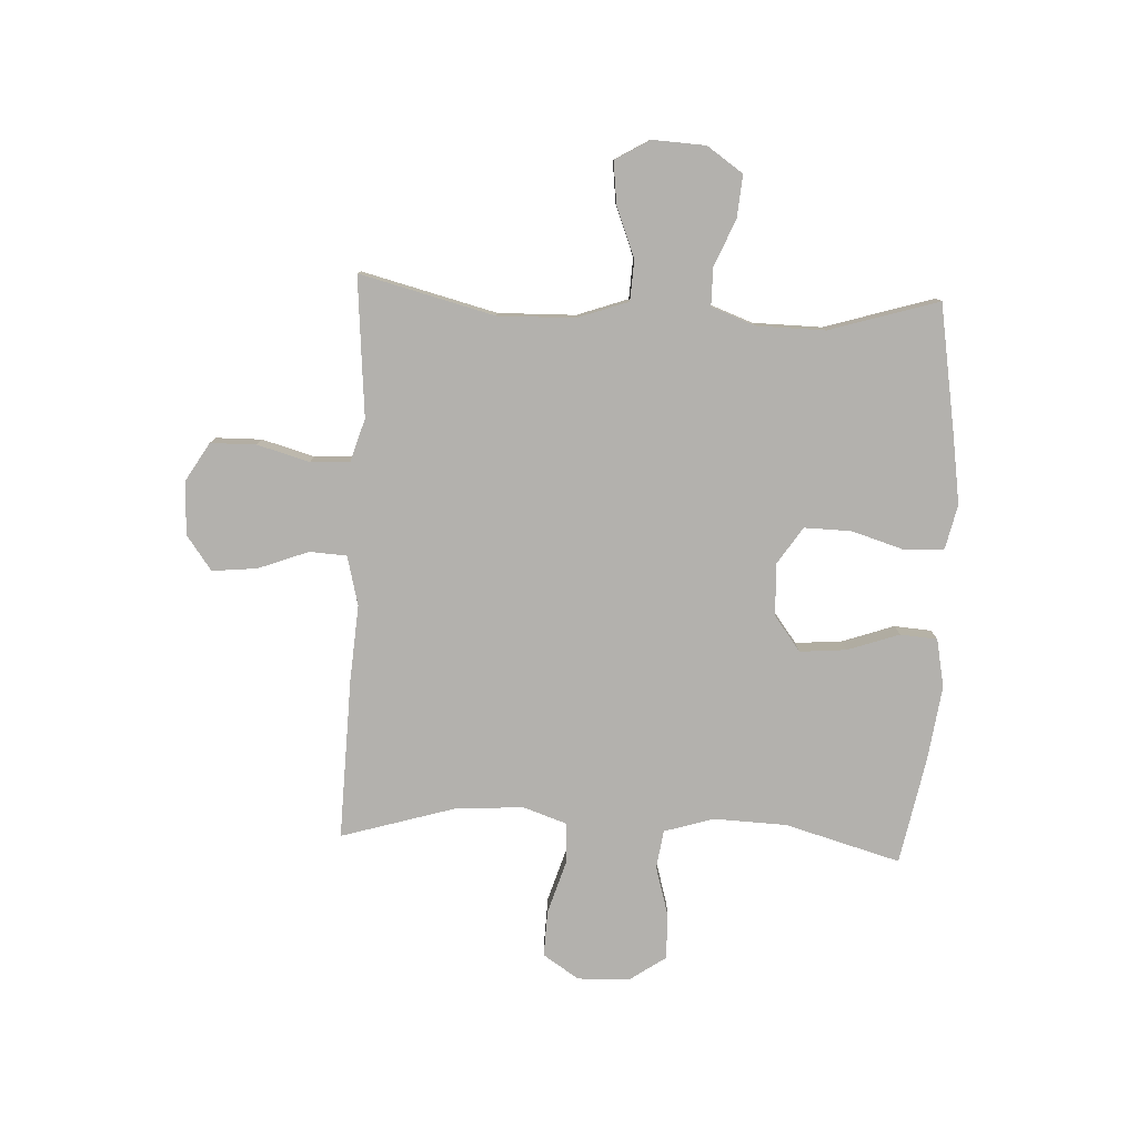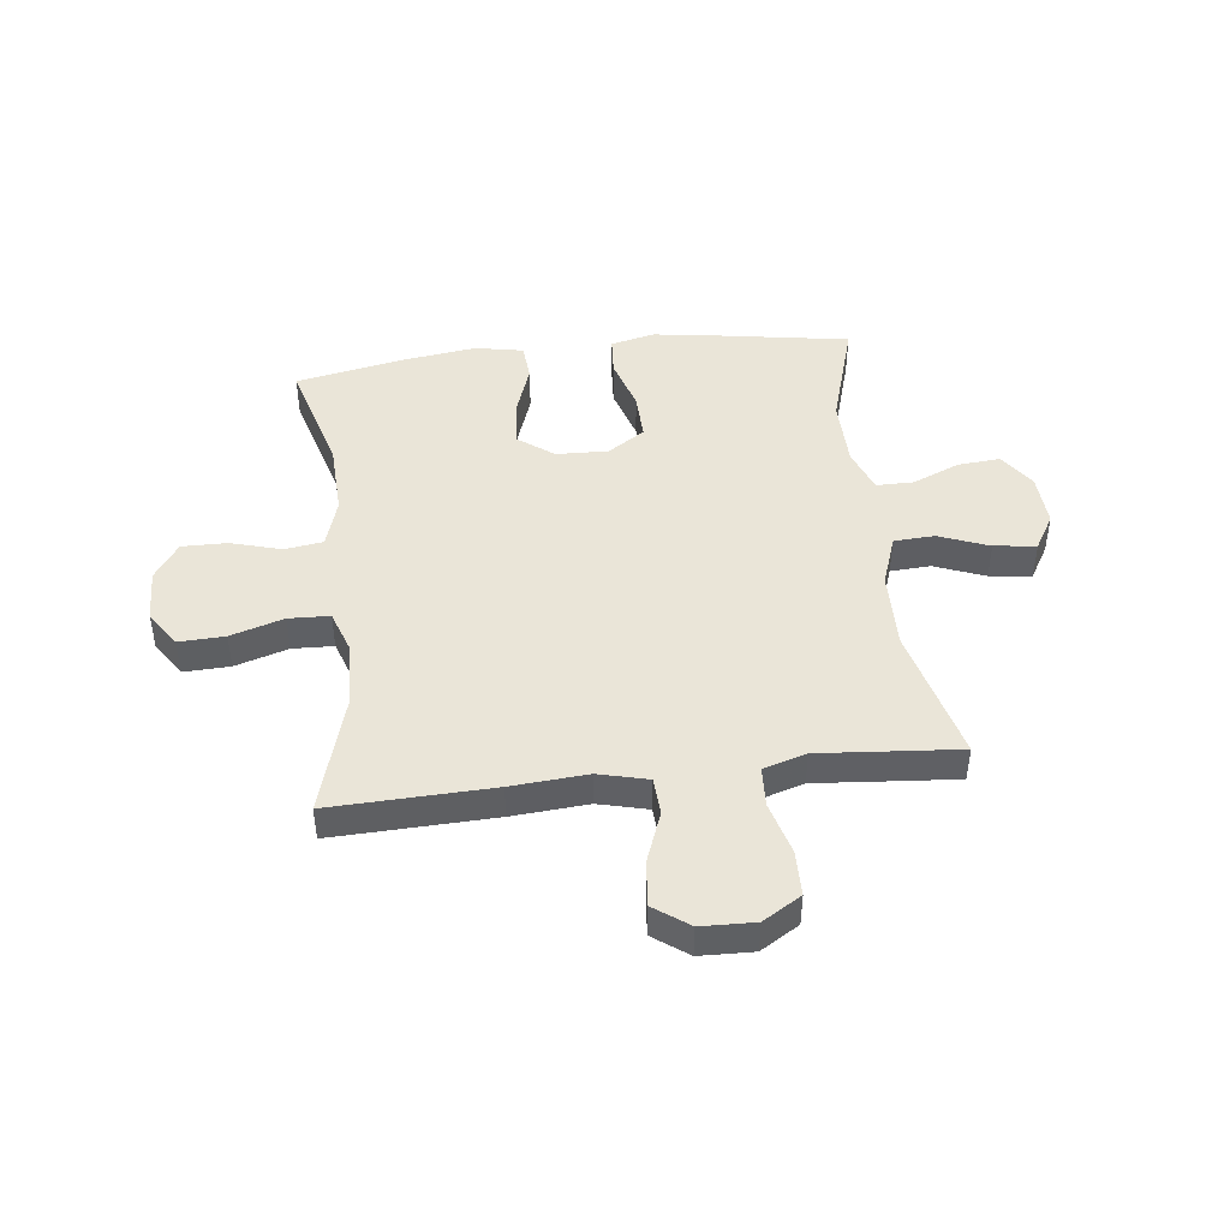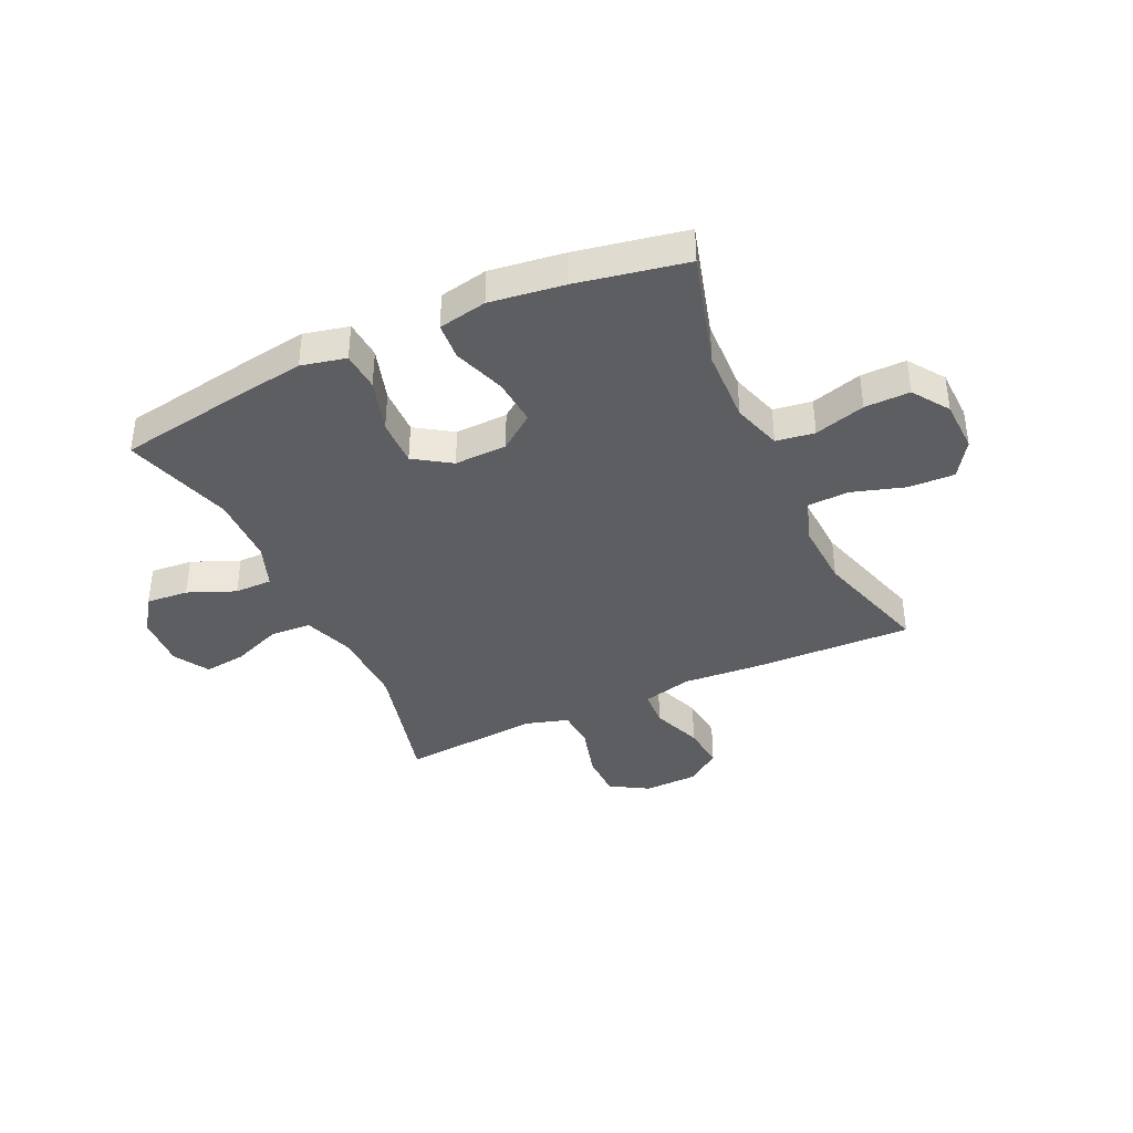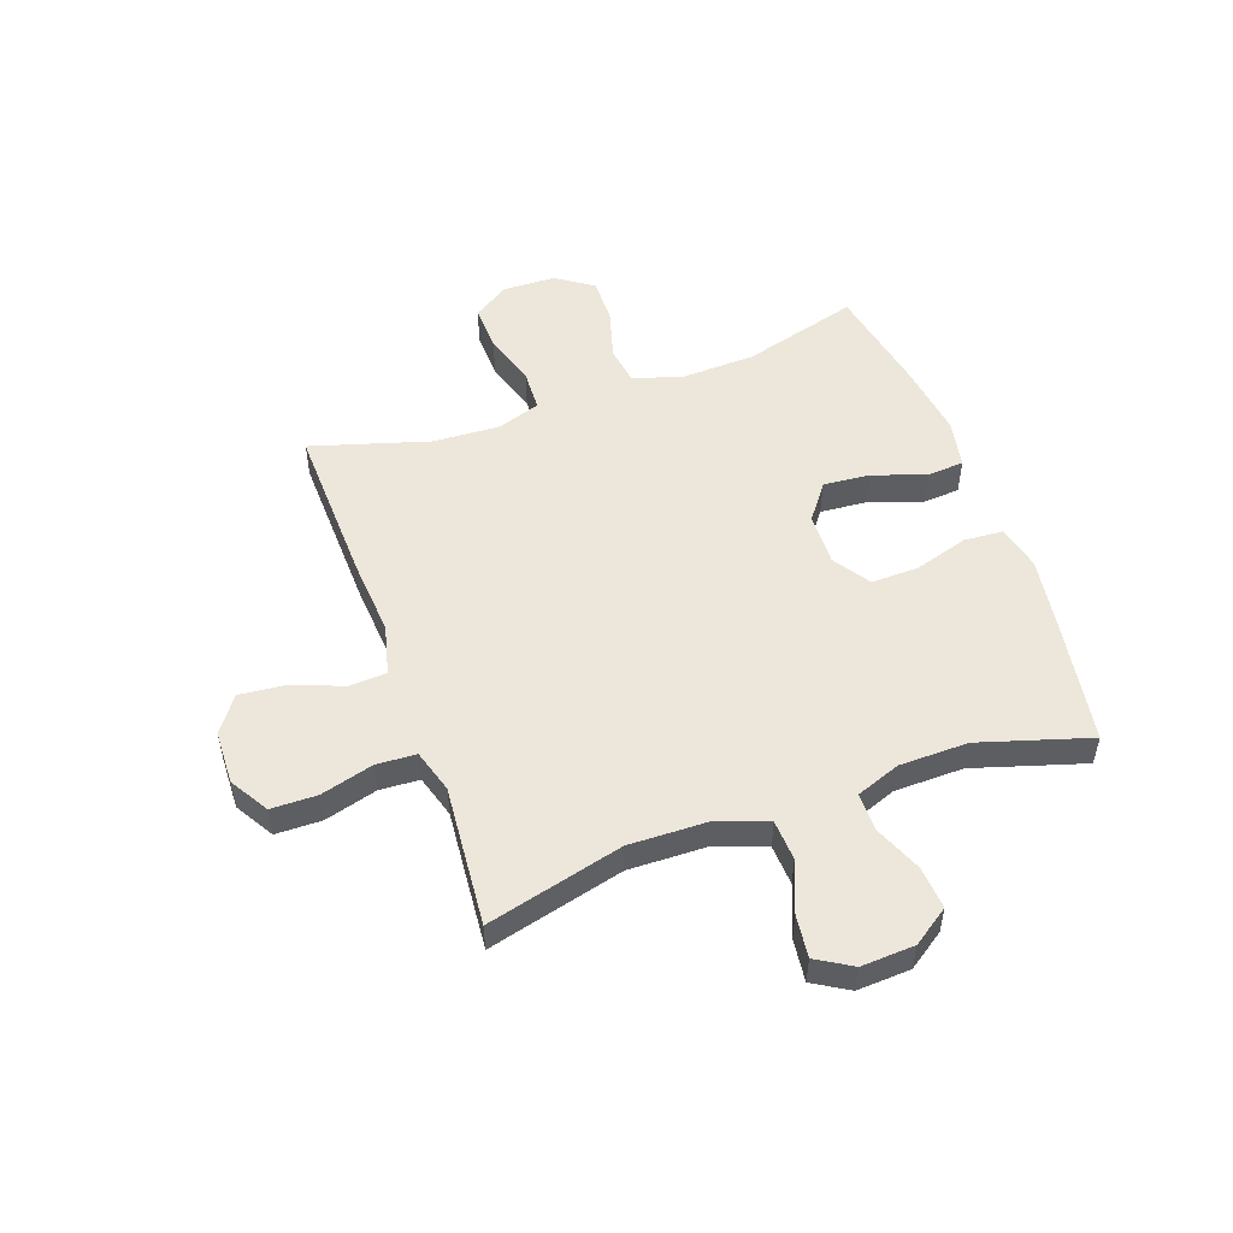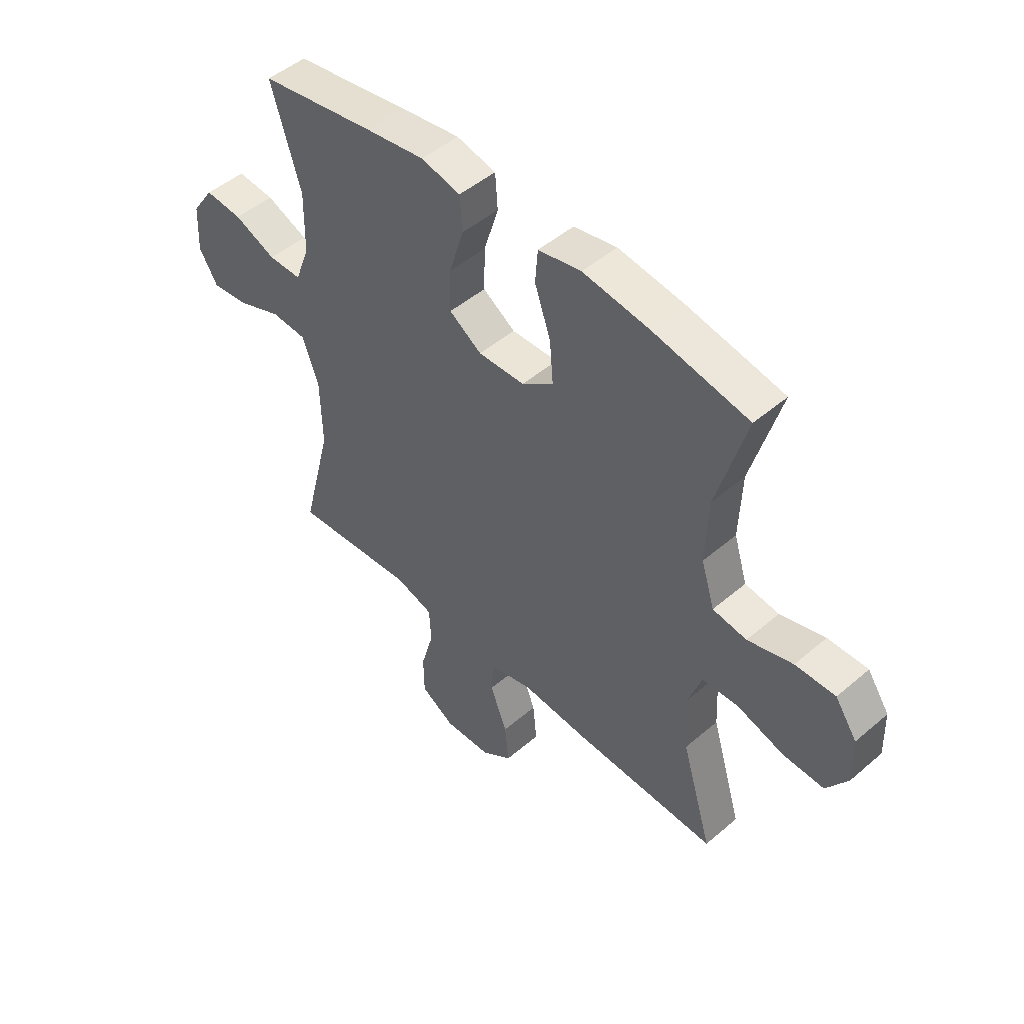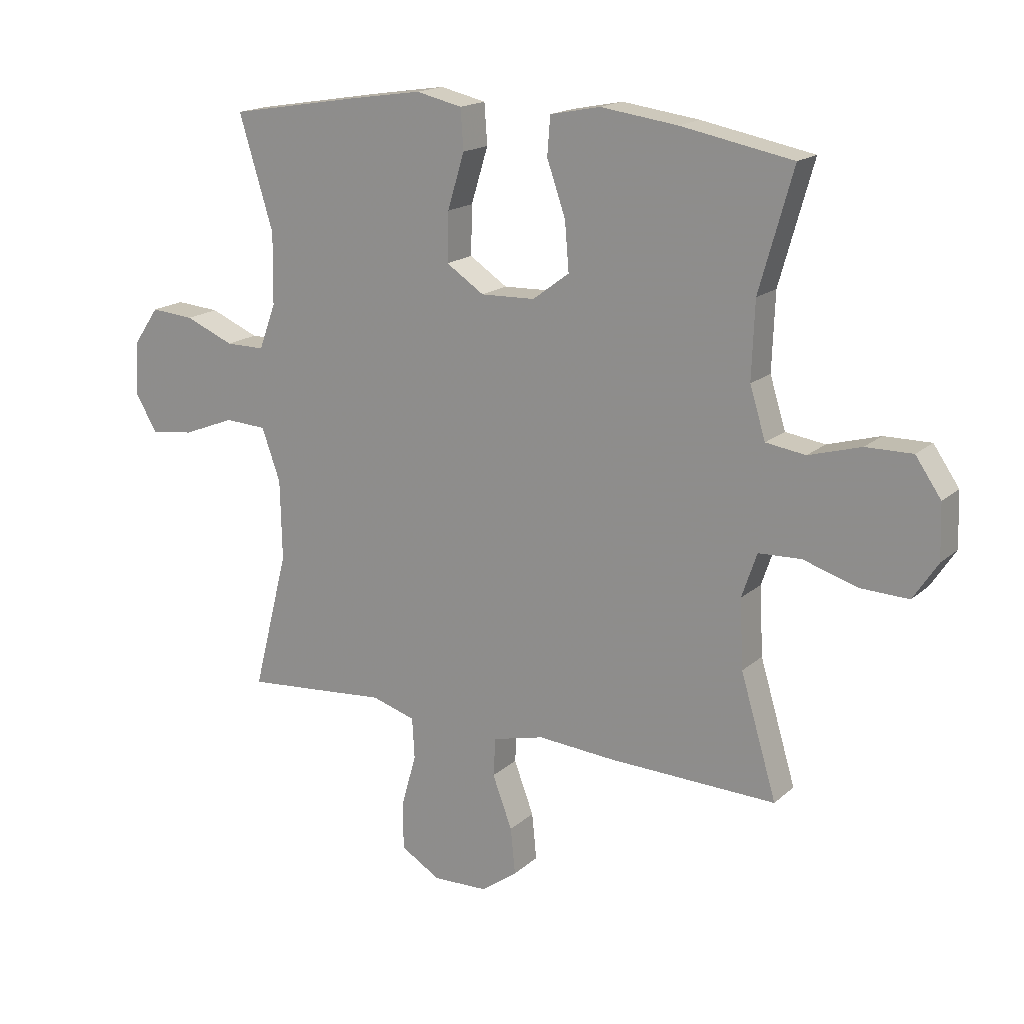
<metadata>
{"format":"obj","ext":"obj","renderer":"f3d","projection":"perspective","resolution":1024,"background":"white","views":[{"elev":-79.3,"azim":-92.7,"up":"+Y"},{"elev":45.3,"azim":173.2,"up":"+Y"},{"elev":-38.8,"azim":24.9,"up":"+Y"},{"elev":51.9,"azim":-109.6,"up":"+Y"},{"elev":48.6,"azim":46.4,"up":"+Z"},{"elev":17.2,"azim":31.3,"up":"+Z"}]}
</metadata>
<code>
v -0.5 0.07 -0.5
v -0.439 0.07 -0.26
v -0.442 0.07 -0.123
v -0.474 0.07 -0.033
v -0.546 0.07 -0.029
v -0.635 0.07 -0.064
v -0.71 0.07 -0.073
v -0.747 0.07 -0.011
v -0.742 0.07 0.083
v -0.698 0.07 0.147
v -0.623 0.07 0.141
v -0.539 0.07 0.106
v -0.472 0.07 0.106
v -0.443 0.07 0.184
v -0.441 0.07 0.306
v -0.5 0.07 0.5
v -0.27 0.07 0.538
v -0.15 0.07 0.556
v -0.071 0.07 0.538
v -0.066 0.07 0.469
v -0.095 0.07 0.374
v -0.097 0.07 0.29
v -0.032 0.07 0.247
v 0.061 0.07 0.25
v 0.124 0.07 0.297
v 0.117 0.07 0.38
v 0.085 0.07 0.472
v 0.09 0.07 0.538
v 0.176 0.07 0.555
v 0.308 0.07 0.537
v 0.5 0.07 0.5
v 0.442 0.07 0.295
v 0.437 0.07 0.164
v 0.464 0.07 0.077
v 0.532 0.07 0.067
v 0.622 0.07 0.093
v 0.702 0.07 0.094
v 0.746 0.07 0.03
v 0.749 0.07 -0.063
v 0.707 0.07 -0.127
v 0.625 0.07 -0.124
v 0.531 0.07 -0.095
v 0.458 0.07 -0.098
v 0.432 0.07 -0.174
v 0.438 0.07 -0.292
v 0.5 0.07 -0.5
v 0.213 0.07 -0.491
v 0.078 0.07 -0.481
v -0.01 0.07 -0.503
v -0.014 0.07 -0.569
v 0.02 0.07 -0.659
v 0.028 0.07 -0.739
v -0.034 0.07 -0.784
v -0.129 0.07 -0.787
v -0.197 0.07 -0.746
v -0.198 0.07 -0.665
v -0.172 0.07 -0.572
v -0.176 0.07 -0.502
v -0.252 0.07 -0.479
v -0.368 0.07 -0.489
v -0.5 0 -0.5
v -0.439 0 -0.26
v -0.442 0 -0.123
v -0.474 0 -0.033
v -0.546 0 -0.029
v -0.635 0 -0.064
v -0.71 0 -0.073
v -0.747 0 -0.011
v -0.742 0 0.083
v -0.698 0 0.147
v -0.623 0 0.141
v -0.539 0 0.106
v -0.472 0 0.106
v -0.443 0 0.184
v -0.441 0 0.306
v -0.5 0 0.5
v -0.27 0 0.538
v -0.15 0 0.556
v -0.071 0 0.538
v -0.066 0 0.469
v -0.095 0 0.374
v -0.097 0 0.29
v -0.032 0 0.247
v 0.061 0 0.25
v 0.124 0 0.297
v 0.117 0 0.38
v 0.085 0 0.472
v 0.09 0 0.538
v 0.176 0 0.555
v 0.308 0 0.537
v 0.5 0 0.5
v 0.442 0 0.295
v 0.437 0 0.164
v 0.464 0 0.077
v 0.532 0 0.067
v 0.622 0 0.093
v 0.702 0 0.094
v 0.746 0 0.03
v 0.749 0 -0.063
v 0.707 0 -0.127
v 0.625 0 -0.124
v 0.531 0 -0.095
v 0.458 0 -0.098
v 0.432 0 -0.174
v 0.438 0 -0.292
v 0.5 0 -0.5
v 0.213 0 -0.491
v 0.078 0 -0.481
v -0.01 0 -0.503
v -0.014 0 -0.569
v 0.02 0 -0.659
v 0.028 0 -0.739
v -0.034 0 -0.784
v -0.129 0 -0.787
v -0.197 0 -0.746
v -0.198 0 -0.665
v -0.172 0 -0.572
v -0.176 0 -0.502
v -0.252 0 -0.479
v -0.368 0 -0.489
f 59 60 1 2
f 58 59 2 3
f 54 55 56 57
f 54 57 58
f 53 54 58
f 50 51 52 53
f 49 50 53 58
f 48 49 58 3
f 45 46 47 48
f 44 45 48 3
f 39 40 41 42
f 39 42 43
f 38 39 43
f 35 36 37 38
f 34 35 38 43
f 33 34 43 44
f 29 30 31 32
f 29 32 33
f 26 27 28 29
f 25 26 29 33
f 24 25 33 44
f 18 19 20 21
f 18 21 22
f 15 16 17 18
f 14 15 18 22
f 13 14 22 23
f 9 10 11 12
f 9 12 13
f 8 9 13
f 5 6 7 8
f 4 5 8 13
f 13 23 24 44
f 3 4 13 44
f 62 61 120 119
f 63 62 119 118
f 117 116 115 114
f 118 117 114
f 118 114 113
f 113 112 111 110
f 118 113 110 109
f 63 118 109 108
f 108 107 106 105
f 63 108 105 104
f 102 101 100 99
f 103 102 99
f 103 99 98
f 98 97 96 95
f 103 98 95 94
f 104 103 94 93
f 92 91 90 89
f 93 92 89
f 89 88 87 86
f 93 89 86 85
f 104 93 85 84
f 81 80 79 78
f 82 81 78
f 78 77 76 75
f 82 78 75 74
f 83 82 74 73
f 72 71 70 69
f 73 72 69
f 73 69 68
f 68 67 66 65
f 73 68 65 64
f 104 84 83 73
f 104 73 64 63
f 1 61 62 2
f 2 62 63 3
f 3 63 64 4
f 4 64 65 5
f 5 65 66 6
f 6 66 67 7
f 7 67 68 8
f 8 68 69 9
f 9 69 70 10
f 10 70 71 11
f 11 71 72 12
f 12 72 73 13
f 13 73 74 14
f 14 74 75 15
f 15 75 76 16
f 16 76 77 17
f 17 77 78 18
f 18 78 79 19
f 19 79 80 20
f 20 80 81 21
f 21 81 82 22
f 22 82 83 23
f 23 83 84 24
f 24 84 85 25
f 25 85 86 26
f 26 86 87 27
f 27 87 88 28
f 28 88 89 29
f 29 89 90 30
f 30 90 91 31
f 31 91 92 32
f 32 92 93 33
f 33 93 94 34
f 34 94 95 35
f 35 95 96 36
f 36 96 97 37
f 37 97 98 38
f 38 98 99 39
f 39 99 100 40
f 40 100 101 41
f 41 101 102 42
f 42 102 103 43
f 43 103 104 44
f 44 104 105 45
f 45 105 106 46
f 46 106 107 47
f 47 107 108 48
f 48 108 109 49
f 49 109 110 50
f 50 110 111 51
f 51 111 112 52
f 52 112 113 53
f 53 113 114 54
f 54 114 115 55
f 55 115 116 56
f 56 116 117 57
f 57 117 118 58
f 58 118 119 59
f 59 119 120 60
f 60 120 61 1

</code>
